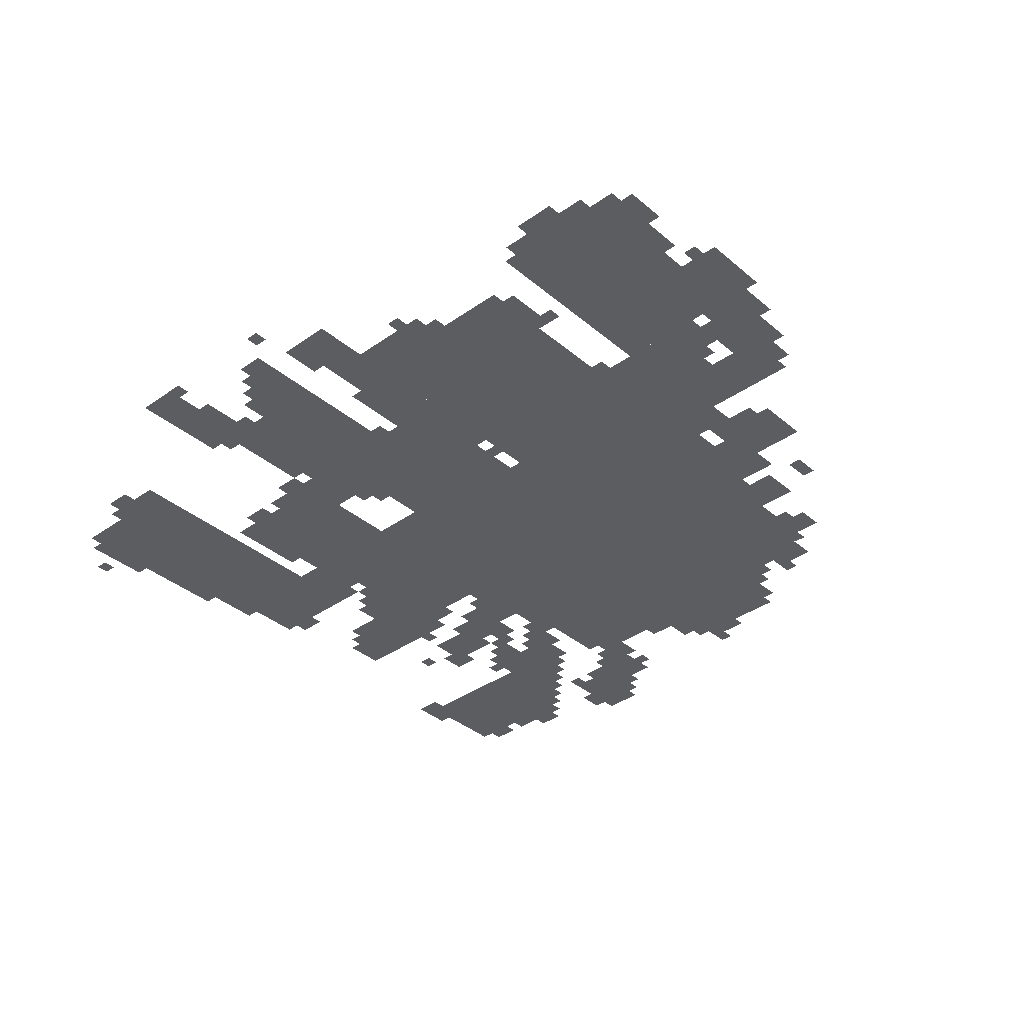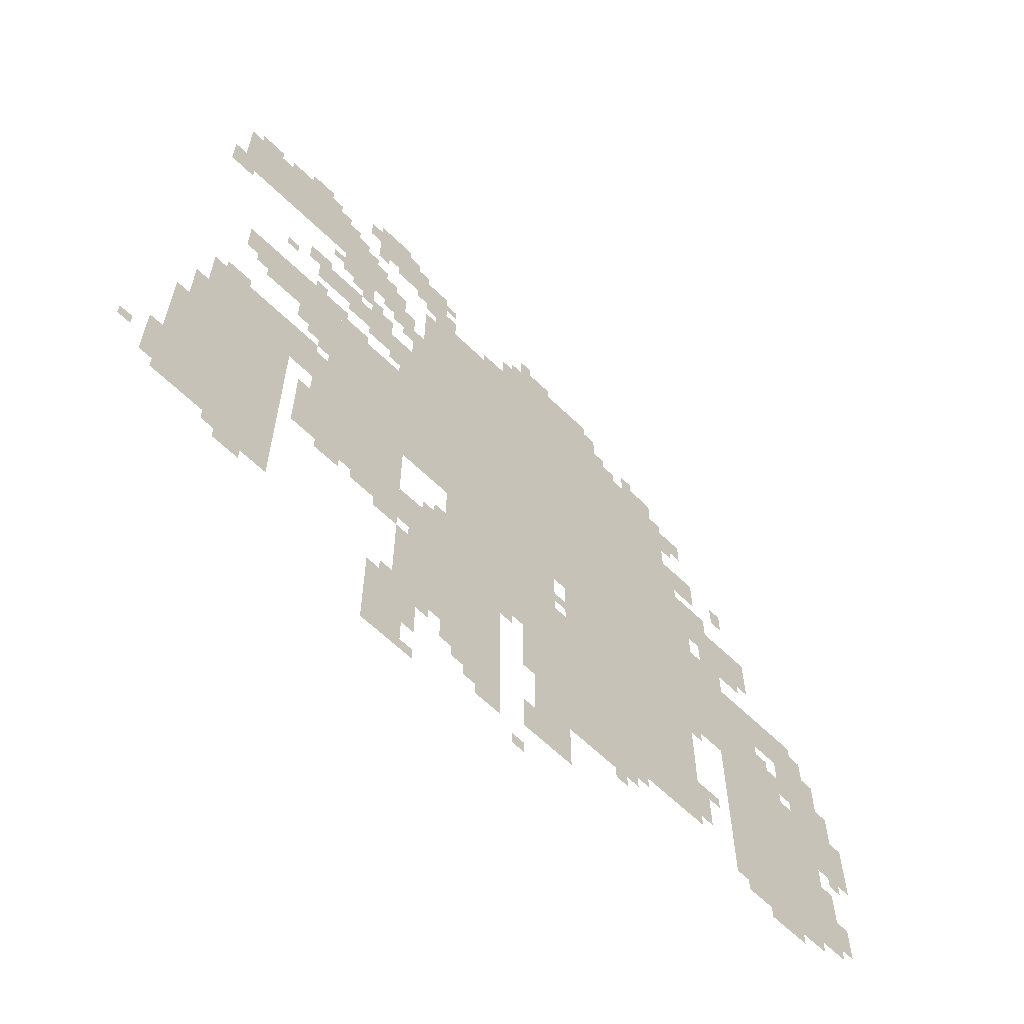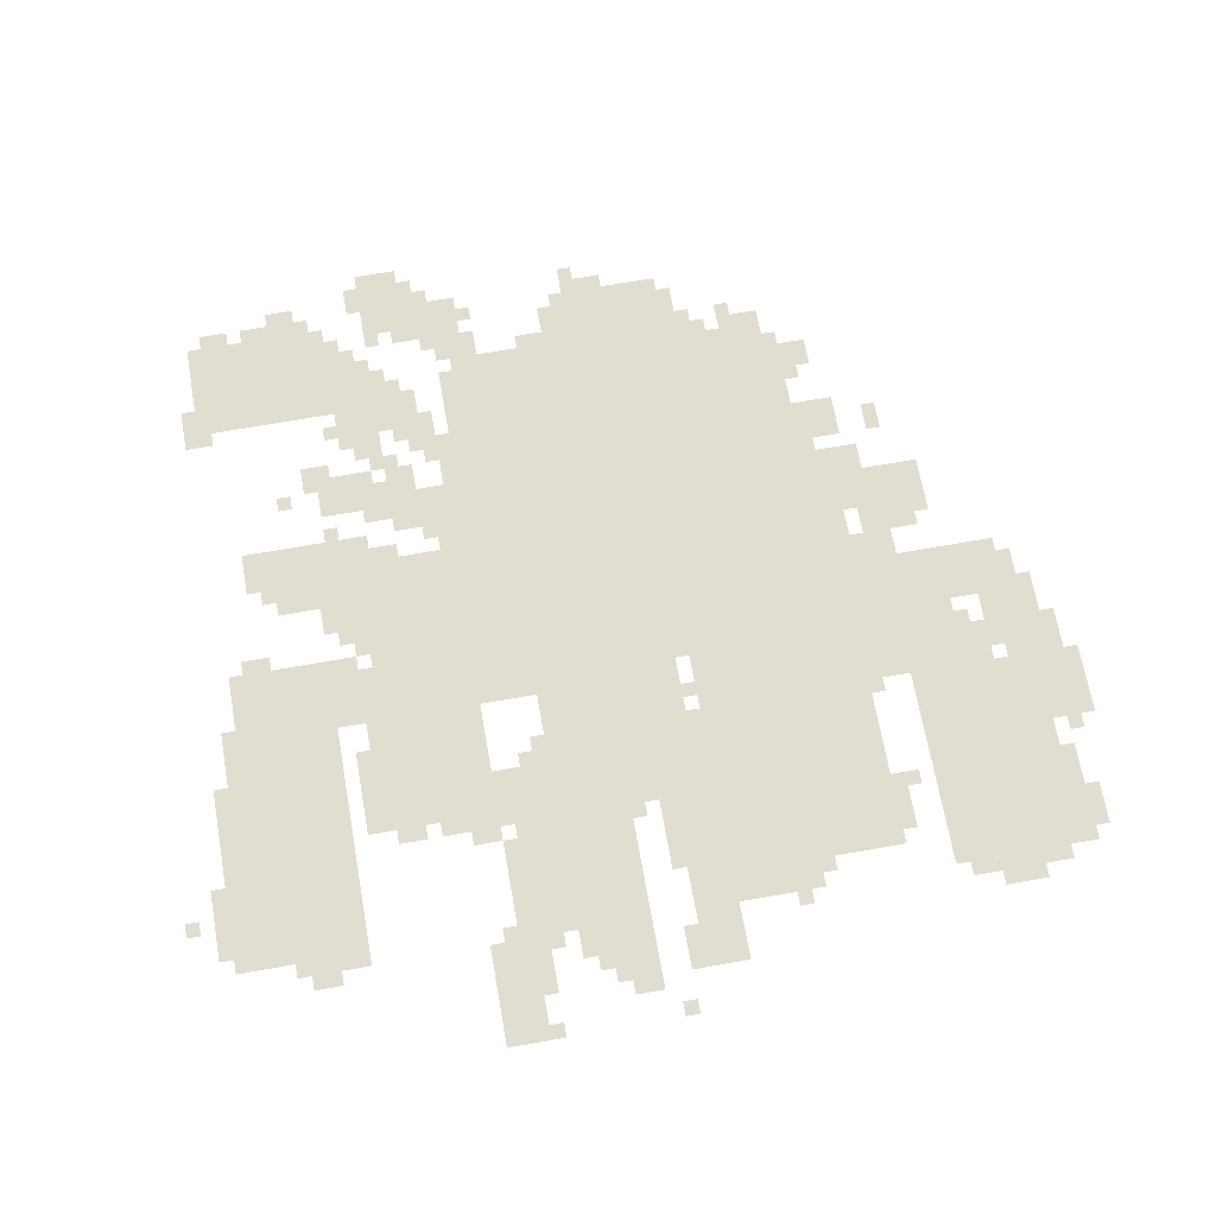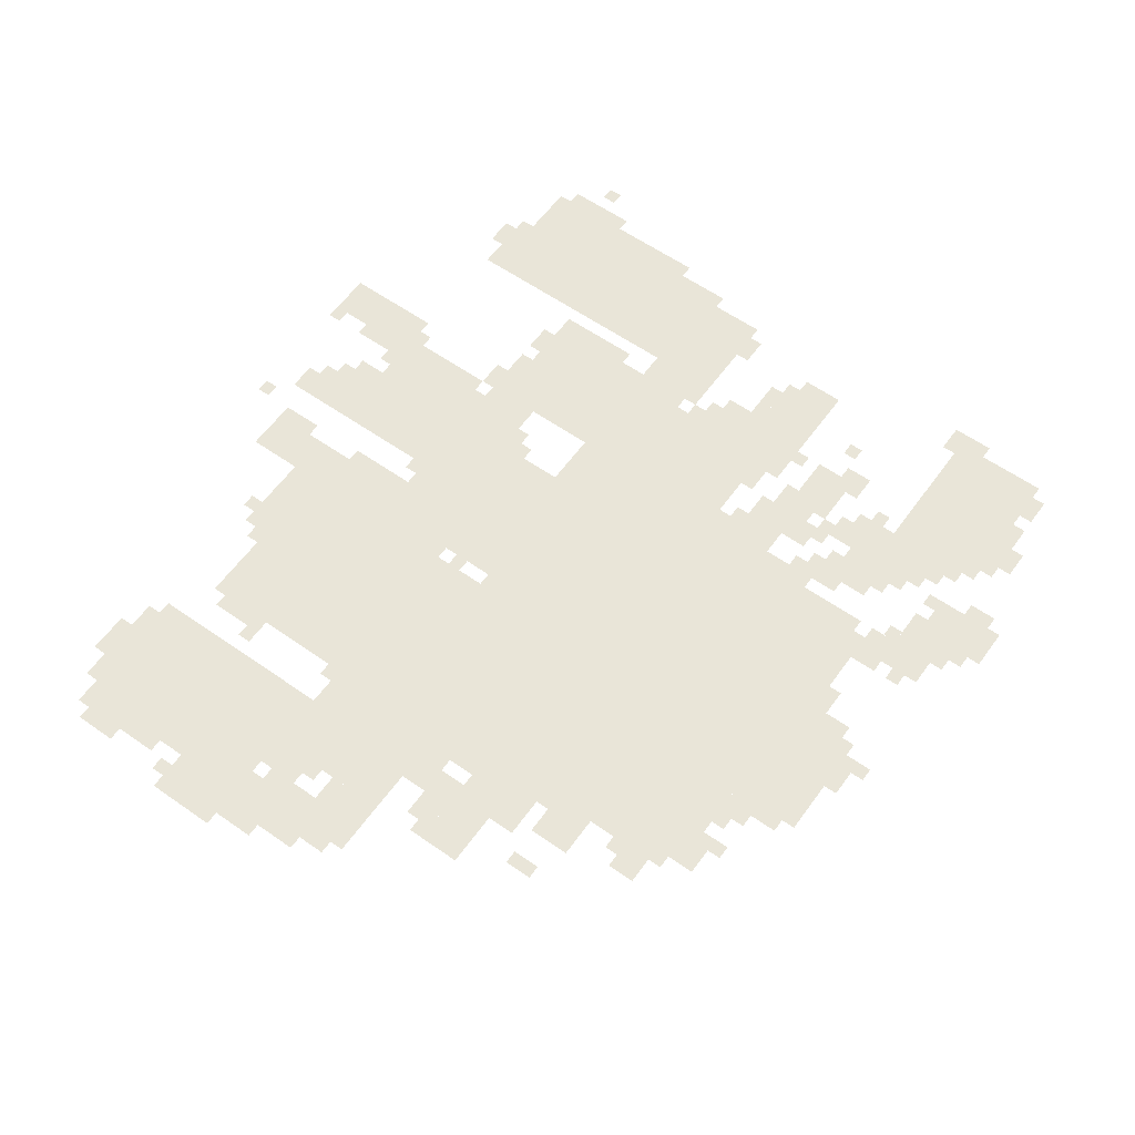
<metadata>
{"format":"obj","ext":"obj","renderer":"f3d","projection":"perspective","resolution":1024,"background":"white","views":[{"elev":-36.8,"azim":42.5,"up":"+Z"},{"elev":-63.1,"azim":-44.4,"up":"+Y"},{"elev":68.5,"azim":-10.1,"up":"+Z"},{"elev":59.7,"azim":125.7,"up":"+Z"}]}
</metadata>
<code>
g jian_3_rw-mesh
v -544 1185 0
v -544 1601 0
v -1312 1601 0
v -1312 1185 0
v -544 801 0
v -544 1185 0
v -1312 1185 0
v -1312 801 0
v -480 289 0
v -480 801 0
v -864 801 0
v -864 289 0
v -96 225 0
v -96 673 0
v -384 673 0
v -384 225 0
v -1312 769 0
v -1312 1153 0
v -1568 1153 0
v -1568 769 0
v -1664 577 0
v -1664 929 0
v -1888 929 0
v -1888 577 0
v -1568 1537 0
v -1568 1761 0
v -1888 1761 0
v -1888 1537 0
v -1664 257 0
v -1664 577 0
v -1888 577 0
v -1888 257 0
v -1344 513 0
v -1344 769 0
v -1600 769 0
v -1600 513 0
v -256 673 0
v -256 961 0
v -480 961 0
v -480 673 0
v -1056 449 0
v -1056 769 0
v -1216 769 0
v -1216 449 0
v -1056 161 0
v -1056 449 0
v -1216 449 0
v -1216 161 0
v -768 1601 0
v -768 1761 0
v -1024 1761 0
v -1024 1601 0
v -864 385 0
v -864 673 0
v -960 673 0
v -960 385 0
v -864 97 0
v -864 385 0
v -960 385 0
v -960 97 0
v -1472 1441 0
v -1472 1665 0
v -1568 1665 0
v -1568 1441 0
v -256 1089 0
v -256 1185 0
v -480 1185 0
v -480 1089 0
v -1312 1 0
v -1312 225 0
v -1408 225 0
v -1408 1 0
v -1216 417 0
v -1216 609 0
v -1312 609 0
v -1312 417 0
v -480 1089 0
v -480 1377 0
v -544 1377 0
v -544 1089 0
v -480 801 0
v -480 1089 0
v -544 1089 0
v -544 801 0
v -1216 225 0
v -1216 417 0
v -1312 417 0
v -1312 225 0
v -64 705 0
v -64 833 0
v -192 833 0
v -192 705 0
v -128 833 0
v -128 961 0
v -256 961 0
v -256 833 0
v -1376 1729 0
v -1376 1889 0
v -1472 1889 0
v -1472 1729 0
v 0 513 0
v 0 673 0
v -96 673 0
v -96 513 0
v -960 609 0
v -960 769 0
v -1056 769 0
v -1056 609 0
v -1888 449 0
v -1888 673 0
v -1952 673 0
v -1952 449 0
v -1568 769 0
v -1568 897 0
v -1664 897 0
v -1664 769 0
v -1248 1697 0
v -1248 1793 0
v -1376 1793 0
v -1376 1697 0
v -1312 1185 0
v -1312 1313 0
v -1408 1313 0
v -1408 1185 0
v -1696 1121 0
v -1696 1217 0
v -1824 1217 0
v -1824 1121 0
v -1568 1121 0
v -1568 1217 0
v -1696 1217 0
v -1696 1121 0
v -1888 257 0
v -1888 449 0
v -1952 449 0
v -1952 257 0
v -960 481 0
v -960 609 0
v -1056 609 0
v -1056 481 0
v -1376 1473 0
v -1376 1569 0
v -1472 1569 0
v -1472 1473 0
v -288 1025 0
v -288 1089 0
v -416 1089 0
v -416 1025 0
v -1408 1281 0
v -1408 1345 0
v -1536 1345 0
v -1536 1281 0
v -352 961 0
v -352 1025 0
v -480 1025 0
v -480 961 0
v -896 769 0
v -896 801 0
v -1120 801 0
v -1120 769 0
v -896 673 0
v -896 769 0
v -960 769 0
v -960 673 0
v -416 1281 0
v -416 1377 0
v -480 1377 0
v -480 1281 0
v -192 673 0
v -192 769 0
v -256 769 0
v -256 673 0
v -384 1185 0
v -384 1249 0
v -480 1249 0
v -480 1185 0
v -1568 993 0
v -1568 1057 0
v -1664 1057 0
v -1664 993 0
v -1216 1633 0
v -1216 1697 0
v -1312 1697 0
v -1312 1633 0
v -1056 65 0
v -1056 161 0
v -1120 161 0
v -1120 65 0
v -672 225 0
v -672 289 0
v -768 289 0
v -768 225 0
v -1120 769 0
v -1120 801 0
v -1312 801 0
v -1312 769 0
v -1536 1281 0
v -1536 1345 0
v -1632 1345 0
v -1632 1281 0
v -768 225 0
v -768 289 0
v -864 289 0
v -864 225 0
v -448 1473 0
v -448 1537 0
v -512 1537 0
v -512 1473 0
v -1408 1217 0
v -1408 1281 0
v -1472 1281 0
v -1472 1217 0
v -1312 321 0
v -1312 449 0
v -1344 449 0
v -1344 321 0
v -64 321 0
v -64 449 0
v -96 449 0
v -96 321 0
v -1568 1089 0
v -1568 1121 0
v -1696 1121 0
v -1696 1089 0
v -1152 1601 0
v -1152 1633 0
v -1280 1633 0
v -1280 1601 0
v -128 193 0
v -128 225 0
v -256 225 0
v -256 193 0
v -1024 1601 0
v -1024 1633 0
v -1152 1633 0
v -1152 1601 0
v -1664 225 0
v -1664 257 0
v -1760 257 0
v -1760 225 0
v -1600 1761 0
v -1600 1793 0
v -1696 1793 0
v -1696 1761 0
v -1504 1345 0
v -1504 1377 0
v -1600 1377 0
v -1600 1345 0
v -1952 353 0
v -1952 449 0
v -1984 449 0
v -1984 353 0
v -960 385 0
v -960 481 0
v -992 481 0
v -992 385 0
v -1312 481 0
v -1312 513 0
v -1408 513 0
v -1408 481 0
v -1600 513 0
v -1600 609 0
v -1632 609 0
v -1632 513 0
v -1312 225 0
v -1312 321 0
v -1344 321 0
v -1344 225 0
v -1568 1057 0
v -1568 1089 0
v -1664 1089 0
v -1664 1057 0
v -512 1377 0
v -512 1473 0
v -544 1473 0
v -544 1377 0
v -256 193 0
v -256 225 0
v -352 225 0
v -352 193 0
v -512 1473 0
v -512 1569 0
v -544 1569 0
v -544 1473 0
v -1664 1057 0
v -1664 1089 0
v -1760 1089 0
v -1760 1057 0
v -64 225 0
v -64 321 0
v -96 321 0
v -96 225 0
v -1696 1089 0
v -1696 1121 0
v -1792 1121 0
v -1792 1089 0
v -1600 609 0
v -1600 705 0
v -1632 705 0
v -1632 609 0
v -1536 1665 0
v -1536 1729 0
v -1568 1729 0
v -1568 1665 0
v -1472 1377 0
v -1472 1441 0
v -1504 1441 0
v -1504 1377 0
v -1792 1761 0
v -1792 1793 0
v -1856 1793 0
v -1856 1761 0
v -704 1601 0
v -704 1665 0
v -736 1665 0
v -736 1601 0
v -1440 1569 0
v -1440 1633 0
v -1472 1633 0
v -1472 1569 0
v -1376 1409 0
v -1376 1473 0
v -1408 1473 0
v -1408 1409 0
v -1056 1633 0
v -1056 1665 0
v -1120 1665 0
v -1120 1633 0
v -192 161 0
v -192 193 0
v -256 193 0
v -256 161 0
v -960 129 0
v -960 193 0
v -992 193 0
v -992 129 0
v -32 289 0
v -32 353 0
v -64 353 0
v -64 289 0
v -1312 545 0
v -1312 609 0
v -1344 609 0
v -1344 545 0
v -1472 1793 0
v -1472 1857 0
v -1504 1857 0
v -1504 1793 0
v -1632 1793 0
v -1632 1825 0
v -1696 1825 0
v -1696 1793 0
v -96 865 0
v -96 929 0
v -128 929 0
v -128 865 0
v -1344 1793 0
v -1344 1857 0
v -1376 1857 0
v -1376 1793 0
v -1216 609 0
v -1216 673 0
v -1248 673 0
v -1248 609 0
v -32 705 0
v -32 769 0
v -64 769 0
v -64 705 0
v -1600 897 0
v -1600 929 0
v -1664 929 0
v -1664 897 0
v -1504 481 0
v -1504 513 0
v -1568 513 0
v -1568 481 0
v -1120 97 0
v -1120 161 0
v -1152 161 0
v -1152 97 0
v -1728 193 0
v -1728 225 0
v -1792 225 0
v -1792 193 0
v -1344 449 0
v -1344 481 0
v -1408 481 0
v -1408 449 0
v -1792 929 0
v -1792 961 0
v -1856 961 0
v -1856 929 0
v -320 1281 0
v -320 1345 0
v -352 1345 0
v -352 1281 0
v -1600 1377 0
v -1600 1409 0
v -1664 1409 0
v -1664 1377 0
v -1440 1345 0
v -1440 1409 0
v -1472 1409 0
v -1472 1345 0
v -1472 1249 0
v -1472 1281 0
v -1536 1281 0
v -1536 1249 0
v -1568 929 0
v -1568 993 0
v -1600 993 0
v -1600 929 0
v -448 1025 0
v -448 1089 0
v -480 1089 0
v -480 1025 0
v -1312 1153 0
v -1312 1185 0
v -1376 1185 0
v -1376 1153 0
v -1888 737 0
v -1888 801 0
v -1920 801 0
v -1920 737 0
v -1888 673 0
v -1888 737 0
v -1920 737 0
v -1920 673 0
v -1344 1377 0
v -1344 1441 0
v -1376 1441 0
v -1376 1377 0
v -1312 1377 0
v -1312 1441 0
v -1344 1441 0
v -1344 1377 0
v -448 385 0
v -448 449 0
v -480 449 0
v -480 385 0
v -448 321 0
v -448 385 0
v -480 385 0
v -480 321 0
v -32 673 0
v -32 705 0
v -96 705 0
v -96 673 0
v -96 673 0
v -96 705 0
v -160 705 0
v -160 673 0
v -1344 1441 0
v -1344 1505 0
v -1376 1505 0
v -1376 1441 0
v -1408 481 0
v -1408 513 0
v -1472 513 0
v -1472 481 0
v -960 321 0
v -960 385 0
v -992 385 0
v -992 321 0
v -1696 1761 0
v -1696 1793 0
v -1760 1793 0
v -1760 1761 0
v -1600 1345 0
v -1600 1377 0
v -1664 1377 0
v -1664 1345 0
v -736 1665 0
v -736 1729 0
v -768 1729 0
v -768 1665 0
v -736 1601 0
v -736 1665 0
v -768 1665 0
v -768 1601 0
v -1952 289 0
v -1952 353 0
v -1984 353 0
v -1984 289 0
v -1760 225 0
v -1760 257 0
v -1824 257 0
v -1824 225 0
v -544 1601 0
v -544 1633 0
v -608 1633 0
v -608 1601 0
v -1312 1313 0
v -1312 1377 0
v -1344 1377 0
v -1344 1313 0
v -1888 1537 0
v -1888 1601 0
v -1920 1601 0
v -1920 1537 0
v -1472 1153 0
v -1472 1185 0
v -1536 1185 0
v -1536 1153 0
v -1024 1665 0
v -1024 1729 0
v -1056 1729 0
v -1056 1665 0
v -896 1761 0
v -896 1793 0
v -960 1793 0
v -960 1761 0
v -1280 161 0
v -1280 225 0
v -1312 225 0
v -1312 161 0
v -1280 97 0
v -1280 161 0
v -1312 161 0
v -1312 97 0
v -1696 1313 0
v -1696 1345 0
v -1728 1345 0
v -1728 1313 0
v -448 641 0
v -448 673 0
v -480 673 0
v -480 641 0
v -1504 1409 0
v -1504 1441 0
v -1536 1441 0
v -1536 1409 0
v -1408 1345 0
v -1408 1377 0
v -1440 1377 0
v -1440 1345 0
v -1600 1217 0
v -1600 1249 0
v -1632 1249 0
v -1632 1217 0
v -864 705 0
v -864 737 0
v -896 737 0
v -896 705 0
v -64 833 0
v -64 865 0
v -96 865 0
v -96 833 0
v -224 769 0
v -224 801 0
v -256 801 0
v -256 769 0
v -1536 1185 0
v -1536 1217 0
v -1568 1217 0
v -1568 1185 0
v -256 1057 0
v -256 1089 0
v -288 1089 0
v -288 1057 0
v -1600 961 0
v -1600 993 0
v -1632 993 0
v -1632 961 0
v -1248 609 0
v -1248 641 0
v -1280 641 0
v -1280 609 0
v -704 193 0
v -704 225 0
v -736 225 0
v -736 193 0
v -1344 225 0
v -1344 257 0
v -1376 257 0
v -1376 225 0
v -1248 193 0
v -1248 225 0
v -1280 225 0
v -1280 193 0
v -992 1 0
v -992 33 0
v -1024 33 0
v -1024 1 0
v -1152 129 0
v -1152 161 0
v -1184 161 0
v -1184 129 0
v -640 257 0
v -640 289 0
v -672 289 0
v -672 257 0
v -1280 1 0
v -1280 33 0
v -1312 33 0
v -1312 1 0
v -32 481 0
v -32 513 0
v -64 513 0
v -64 481 0
v -1024 449 0
v -1024 481 0
v -1056 481 0
v -1056 449 0
v -2016 353 0
v -2016 385 0
v -2047 385 0
v -2047 353 0
v -416 417 0
v -416 449 0
v -448 449 0
v -448 417 0
v -1408 1441 0
v -1408 1473 0
v -1440 1473 0
v -1440 1441 0
v -960 97 0
v -960 129 0
v -992 129 0
v -992 97 0
v -608 1601 0
v -608 1633 0
v -640 1633 0
v -640 1601 0
v -1024 1633 0
v -1024 1665 0
v -1056 1665 0
v -1056 1633 0
v -960 1793 0
v -960 1825 0
v -992 1825 0
v -992 1793 0
v -960 1761 0
v -960 1793 0
v -992 1793 0
v -992 1761 0
v -256 161 0
v -256 193 0
v -288 193 0
v -288 161 0
v -96 833 0
v -96 865 0
v -128 865 0
v -128 833 0
v -1536 1153 0
v -1536 1185 0
v -1568 1185 0
v -1568 1153 0
v -1312 513 0
v -1312 545 0
v -1344 545 0
v -1344 513 0
v -32 257 0
v -32 289 0
v -64 289 0
v -64 257 0
v -1888 1505 0
v -1888 1537 0
v -1920 1537 0
v -1920 1505 0
v -1312 1793 0
v -1312 1825 0
v -1344 1825 0
v -1344 1793 0
v -1408 1569 0
v -1408 1601 0
v -1440 1601 0
v -1440 1569 0
v -672 1601 0
v -672 1633 0
v -704 1633 0
v -704 1601 0
v -1856 1505 0
v -1856 1537 0
v -1888 1537 0
v -1888 1505 0
v -480 1441 0
v -480 1473 0
v -512 1473 0
v -512 1441 0
v -1568 1473 0
v -1568 1505 0
v -1600 1505 0
v -1600 1473 0
v -608 1633 0
v -608 1665 0
v -640 1665 0
v -640 1633 0
v -1376 1697 0
v -1376 1729 0
v -1408 1729 0
v -1408 1697 0
v -1216 1729 0
v -1216 1761 0
v -1248 1761 0
v -1248 1729 0
v -1440 1697 0
v -1440 1729 0
v -1472 1729 0
v -1472 1697 0
v -1504 1665 0
v -1504 1697 0
v -1536 1697 0
v -1536 1665 0
v -1312 1665 0
v -1312 1697 0
v -1344 1697 0
v -1344 1665 0
g jian_3_rw-mesh_0
f 3 2 1
f 1 4 3
f 7 6 5
f 5 8 7
f 11 10 9
f 9 12 11
f 15 14 13
f 13 16 15
f 19 18 17
f 17 20 19
f 23 22 21
f 21 24 23
f 27 26 25
f 25 28 27
f 31 30 29
f 29 32 31
f 35 34 33
f 33 36 35
f 39 38 37
f 37 40 39
f 43 42 41
f 41 44 43
f 47 46 45
f 45 48 47
f 51 50 49
f 49 52 51
f 55 54 53
f 53 56 55
f 59 58 57
f 57 60 59
f 63 62 61
f 61 64 63
f 67 66 65
f 65 68 67
f 71 70 69
f 69 72 71
f 75 74 73
f 73 76 75
f 79 78 77
f 77 80 79
f 83 82 81
f 81 84 83
f 87 86 85
f 85 88 87
f 91 90 89
f 89 92 91
f 95 94 93
f 93 96 95
f 99 98 97
f 97 100 99
f 103 102 101
f 101 104 103
f 107 106 105
f 105 108 107
f 111 110 109
f 109 112 111
f 115 114 113
f 113 116 115
f 119 118 117
f 117 120 119
f 123 122 121
f 121 124 123
f 127 126 125
f 125 128 127
f 131 130 129
f 129 132 131
f 135 134 133
f 133 136 135
f 139 138 137
f 137 140 139
f 143 142 141
f 141 144 143
f 147 146 145
f 145 148 147
f 151 150 149
f 149 152 151
f 155 154 153
f 153 156 155
f 159 158 157
f 157 160 159
f 163 162 161
f 161 164 163
f 167 166 165
f 165 168 167
f 171 170 169
f 169 172 171
f 175 174 173
f 173 176 175
f 179 178 177
f 177 180 179
f 183 182 181
f 181 184 183
f 187 186 185
f 185 188 187
f 191 190 189
f 189 192 191
f 195 194 193
f 193 196 195
f 199 198 197
f 197 200 199
f 203 202 201
f 201 204 203
f 207 206 205
f 205 208 207
f 211 210 209
f 209 212 211
f 215 214 213
f 213 216 215
f 219 218 217
f 217 220 219
f 223 222 221
f 221 224 223
f 227 226 225
f 225 228 227
f 231 230 229
f 229 232 231
f 235 234 233
f 233 236 235
f 239 238 237
f 237 240 239
f 243 242 241
f 241 244 243
f 247 246 245
f 245 248 247
f 251 250 249
f 249 252 251
f 255 254 253
f 253 256 255
f 259 258 257
f 257 260 259
f 263 262 261
f 261 264 263
f 267 266 265
f 265 268 267
f 271 270 269
f 269 272 271
f 275 274 273
f 273 276 275
f 279 278 277
f 277 280 279
f 283 282 281
f 281 284 283
f 287 286 285
f 285 288 287
f 291 290 289
f 289 292 291
f 295 294 293
f 293 296 295
f 299 298 297
f 297 300 299
f 303 302 301
f 301 304 303
f 307 306 305
f 305 308 307
f 311 310 309
f 309 312 311
f 315 314 313
f 313 316 315
f 319 318 317
f 317 320 319
f 323 322 321
f 321 324 323
f 327 326 325
f 325 328 327
f 331 330 329
f 329 332 331
f 335 334 333
f 333 336 335
f 339 338 337
f 337 340 339
f 343 342 341
f 341 344 343
f 347 346 345
f 345 348 347
f 351 350 349
f 349 352 351
f 355 354 353
f 353 356 355
f 359 358 357
f 357 360 359
f 363 362 361
f 361 364 363
f 367 366 365
f 365 368 367
f 371 370 369
f 369 372 371
f 375 374 373
f 373 376 375
f 379 378 377
f 377 380 379
f 383 382 381
f 381 384 383
f 387 386 385
f 385 388 387
f 391 390 389
f 389 392 391
f 395 394 393
f 393 396 395
f 399 398 397
f 397 400 399
f 403 402 401
f 401 404 403
f 407 406 405
f 405 408 407
f 411 410 409
f 409 412 411
f 415 414 413
f 413 416 415
f 419 418 417
f 417 420 419
f 423 422 421
f 421 424 423
f 427 426 425
f 425 428 427
f 431 430 429
f 429 432 431
f 435 434 433
f 433 436 435
f 439 438 437
f 437 440 439
f 443 442 441
f 441 444 443
f 447 446 445
f 445 448 447
f 451 450 449
f 449 452 451
f 455 454 453
f 453 456 455
f 459 458 457
f 457 460 459
f 463 462 461
f 461 464 463
f 467 466 465
f 465 468 467
f 471 470 469
f 469 472 471
f 475 474 473
f 473 476 475
f 479 478 477
f 477 480 479
f 483 482 481
f 481 484 483
f 487 486 485
f 485 488 487
f 491 490 489
f 489 492 491
f 495 494 493
f 493 496 495
f 499 498 497
f 497 500 499
f 503 502 501
f 501 504 503
f 507 506 505
f 505 508 507
f 511 510 509
f 509 512 511
f 515 514 513
f 513 516 515
f 519 518 517
f 517 520 519
f 523 522 521
f 521 524 523
f 527 526 525
f 525 528 527
f 531 530 529
f 529 532 531
f 535 534 533
f 533 536 535
f 539 538 537
f 537 540 539
f 543 542 541
f 541 544 543
f 547 546 545
f 545 548 547
f 551 550 549
f 549 552 551
f 555 554 553
f 553 556 555
f 559 558 557
f 557 560 559
f 563 562 561
f 561 564 563
f 567 566 565
f 565 568 567
f 571 570 569
f 569 572 571
f 575 574 573
f 573 576 575
f 579 578 577
f 577 580 579
f 583 582 581
f 581 584 583
f 587 586 585
f 585 588 587
f 591 590 589
f 589 592 591
f 595 594 593
f 593 596 595
f 599 598 597
f 597 600 599
f 603 602 601
f 601 604 603
f 607 606 605
f 605 608 607
f 611 610 609
f 609 612 611
f 615 614 613
f 613 616 615
f 619 618 617
f 617 620 619
f 623 622 621
f 621 624 623
f 627 626 625
f 625 628 627
f 631 630 629
f 629 632 631
f 635 634 633
f 633 636 635
f 639 638 637
f 637 640 639
f 643 642 641
f 641 644 643
f 647 646 645
f 645 648 647
f 651 650 649
f 649 652 651
f 655 654 653
f 653 656 655
f 659 658 657
f 657 660 659
f 663 662 661
f 661 664 663
f 667 666 665
f 665 668 667
f 671 670 669
f 669 672 671
f 675 674 673
f 673 676 675
f 679 678 677
f 677 680 679
f 683 682 681
f 681 684 683
f 687 686 685
f 685 688 687
f 691 690 689
f 689 692 691
f 695 694 693
f 693 696 695
f 699 698 697
f 697 700 699
f 703 702 701
f 701 704 703
f 707 706 705
f 705 708 707

</code>
